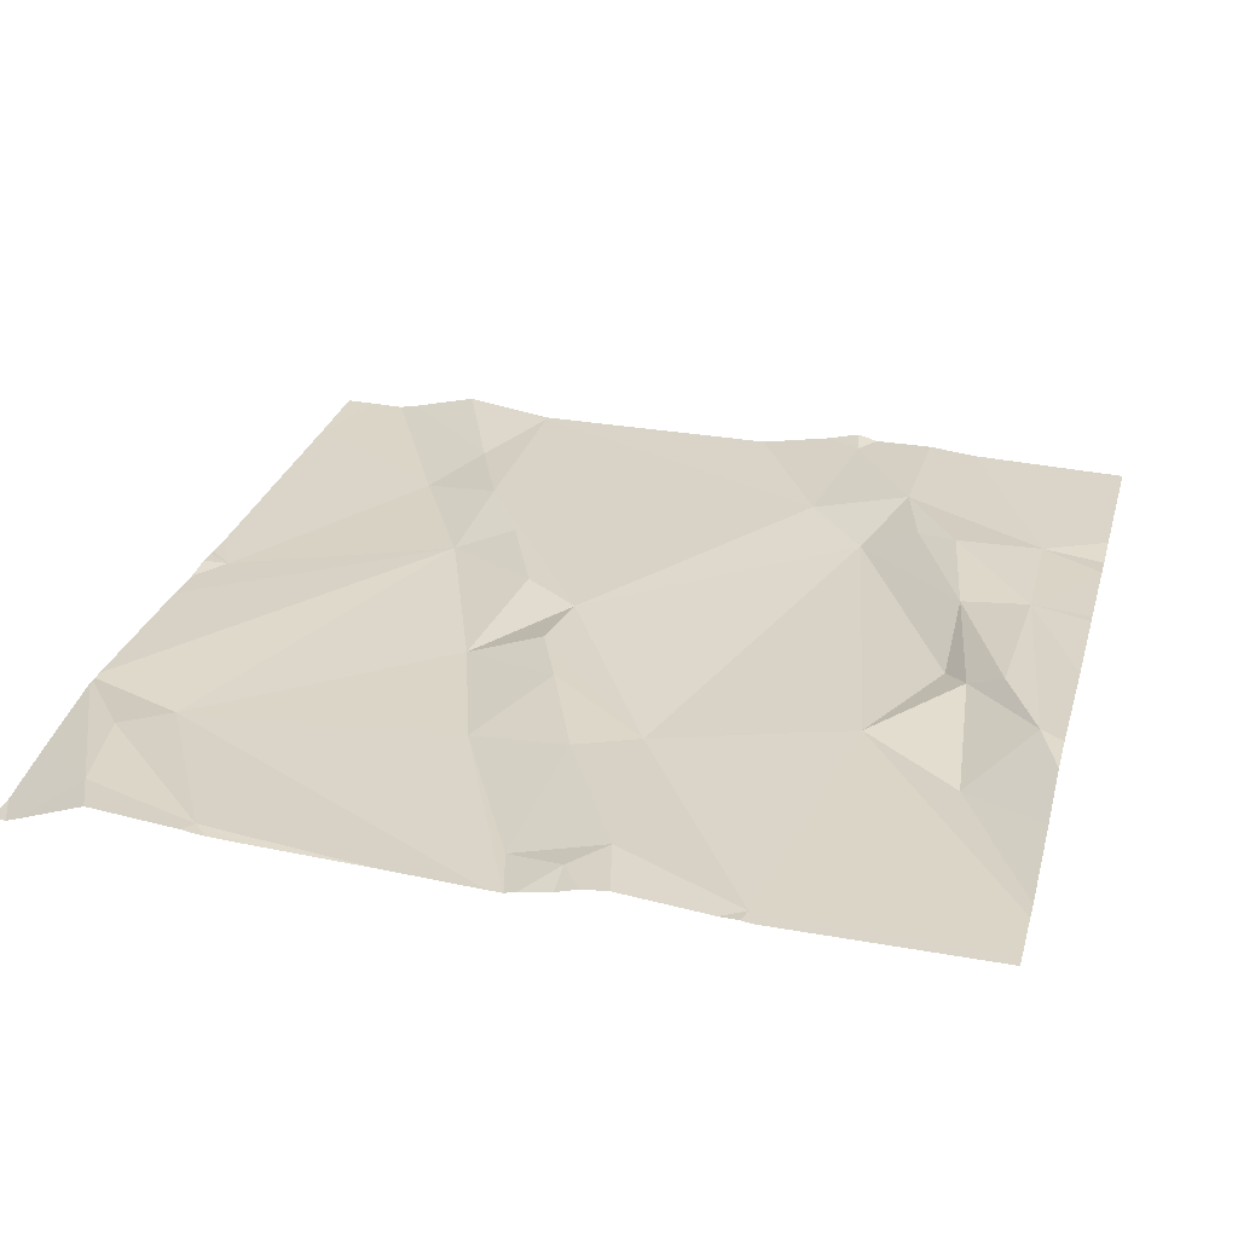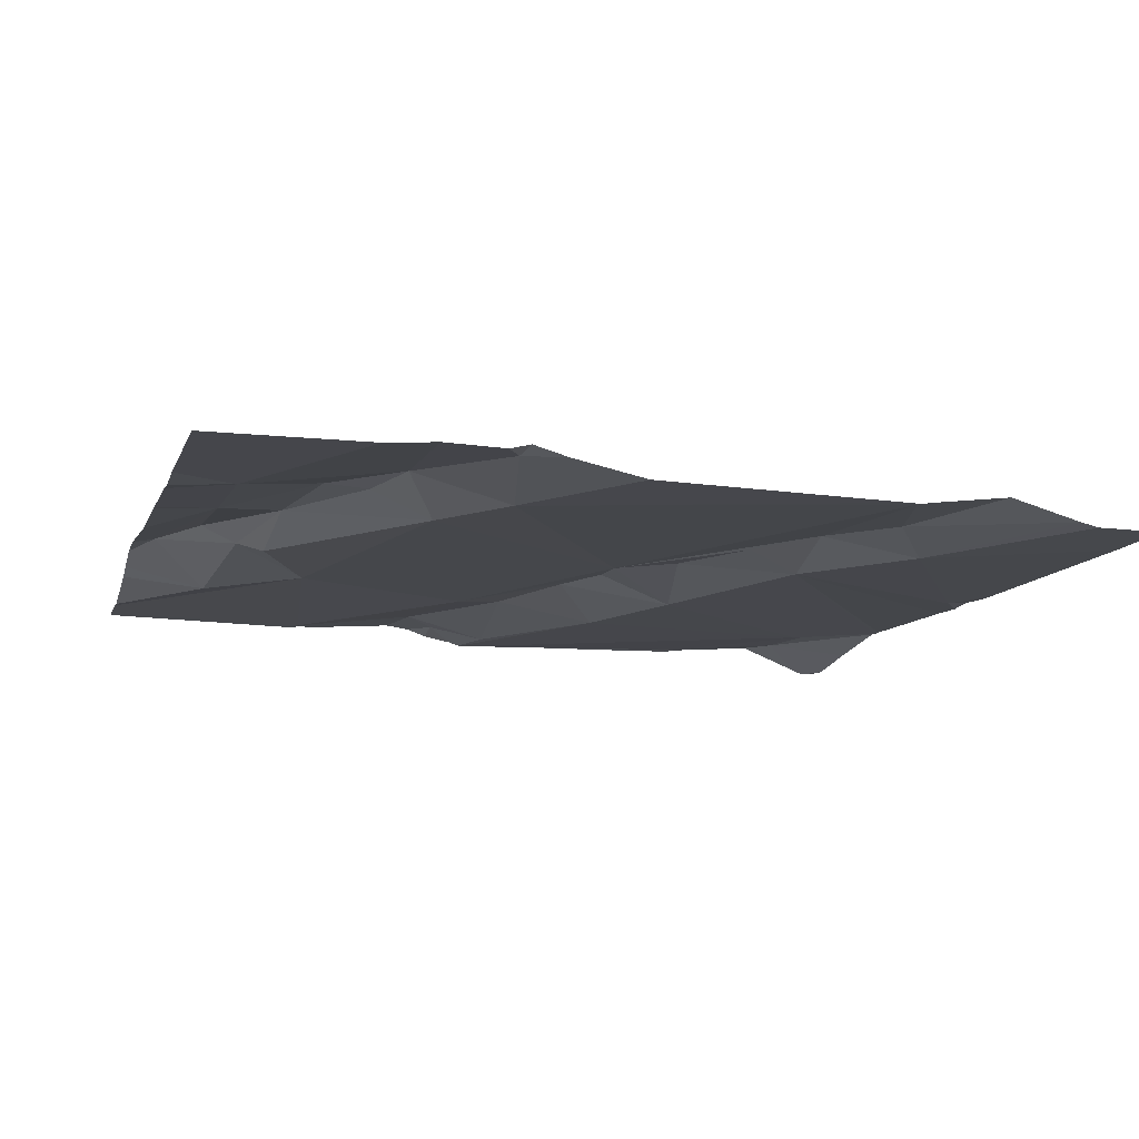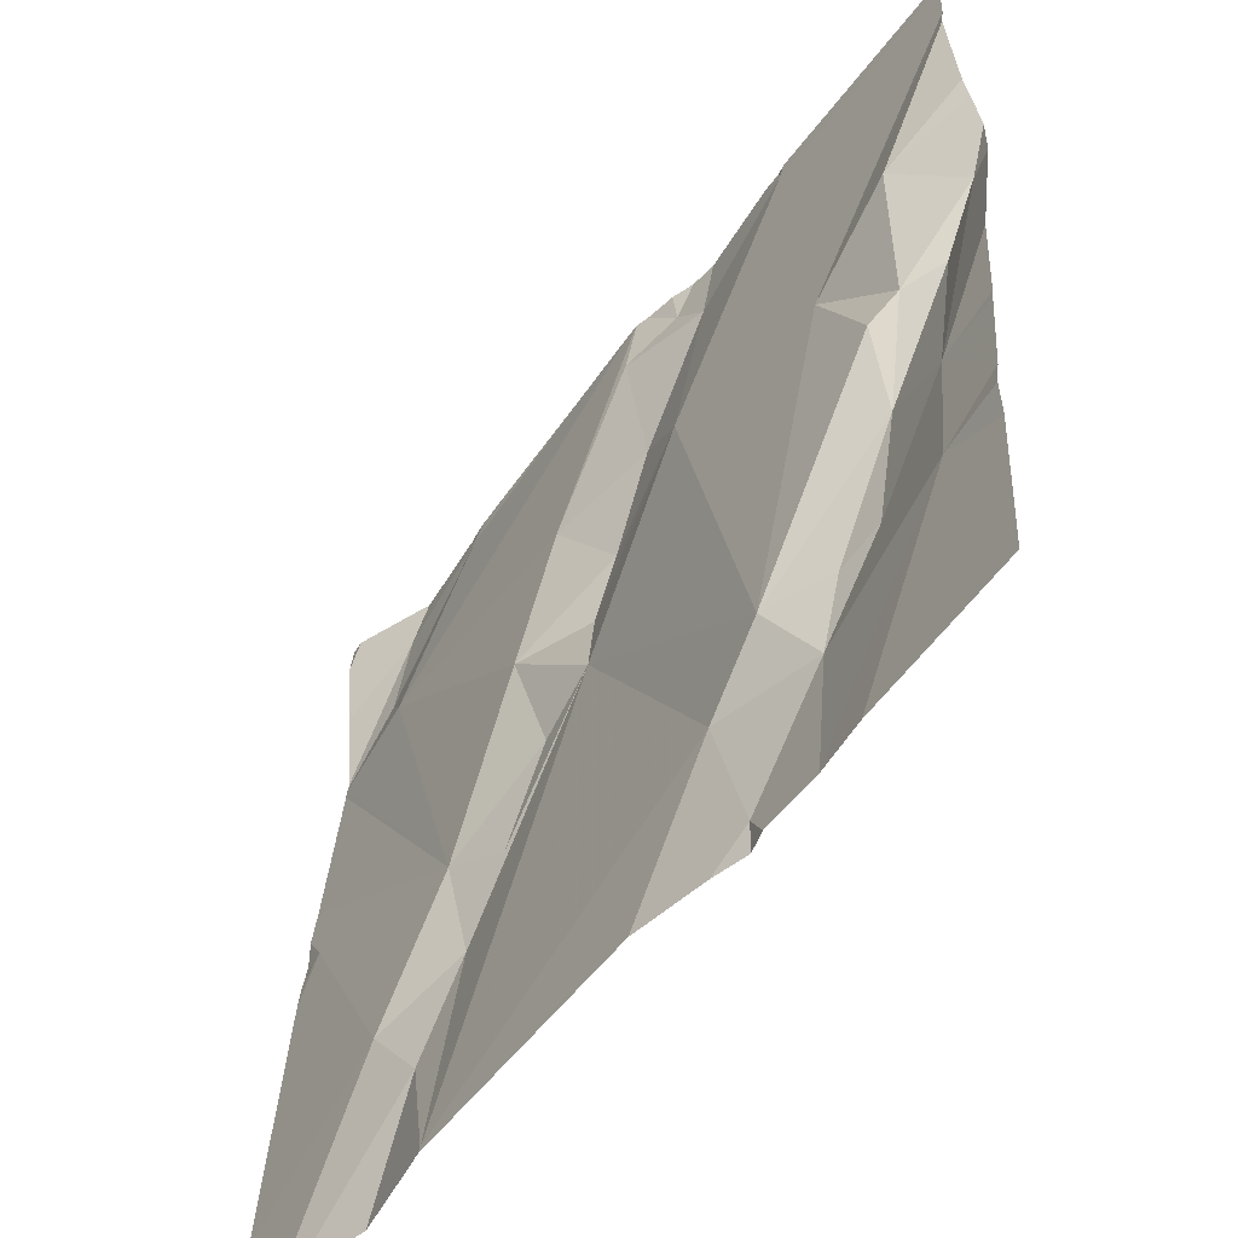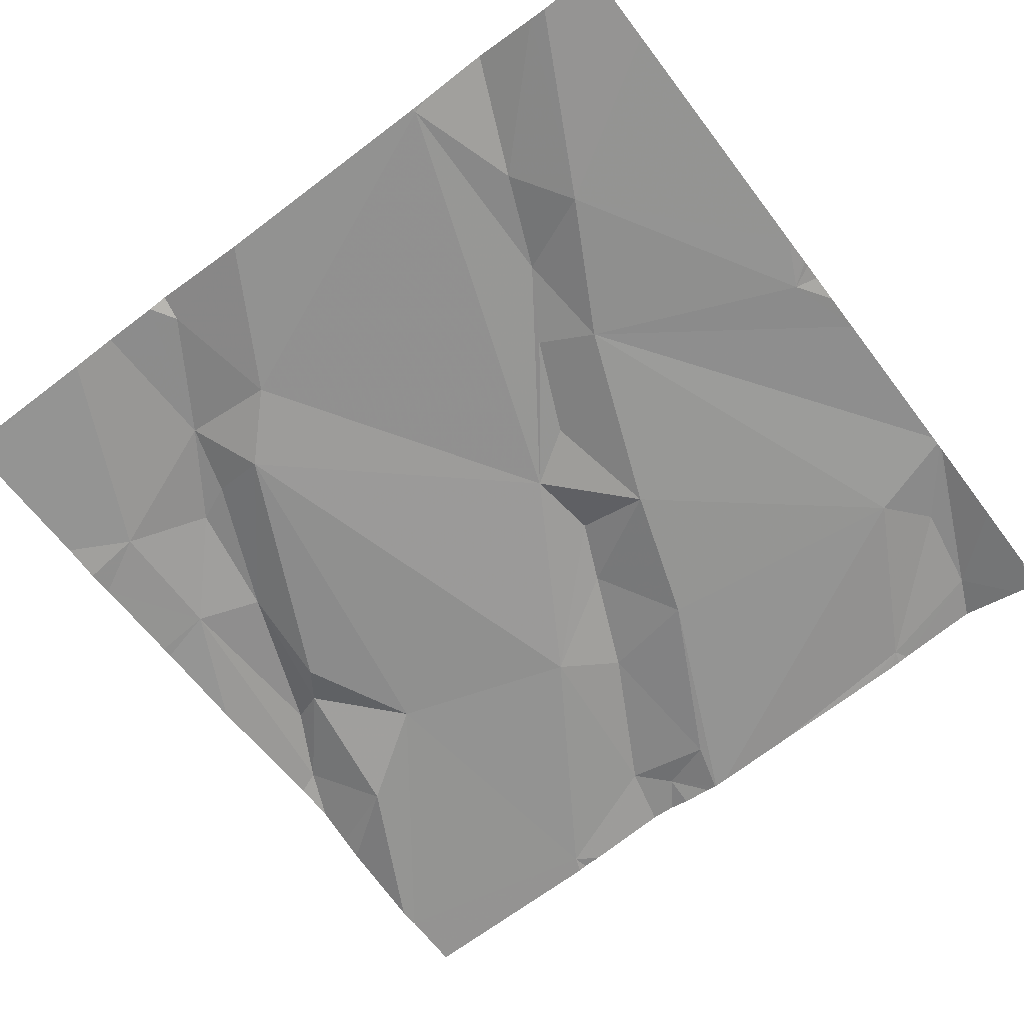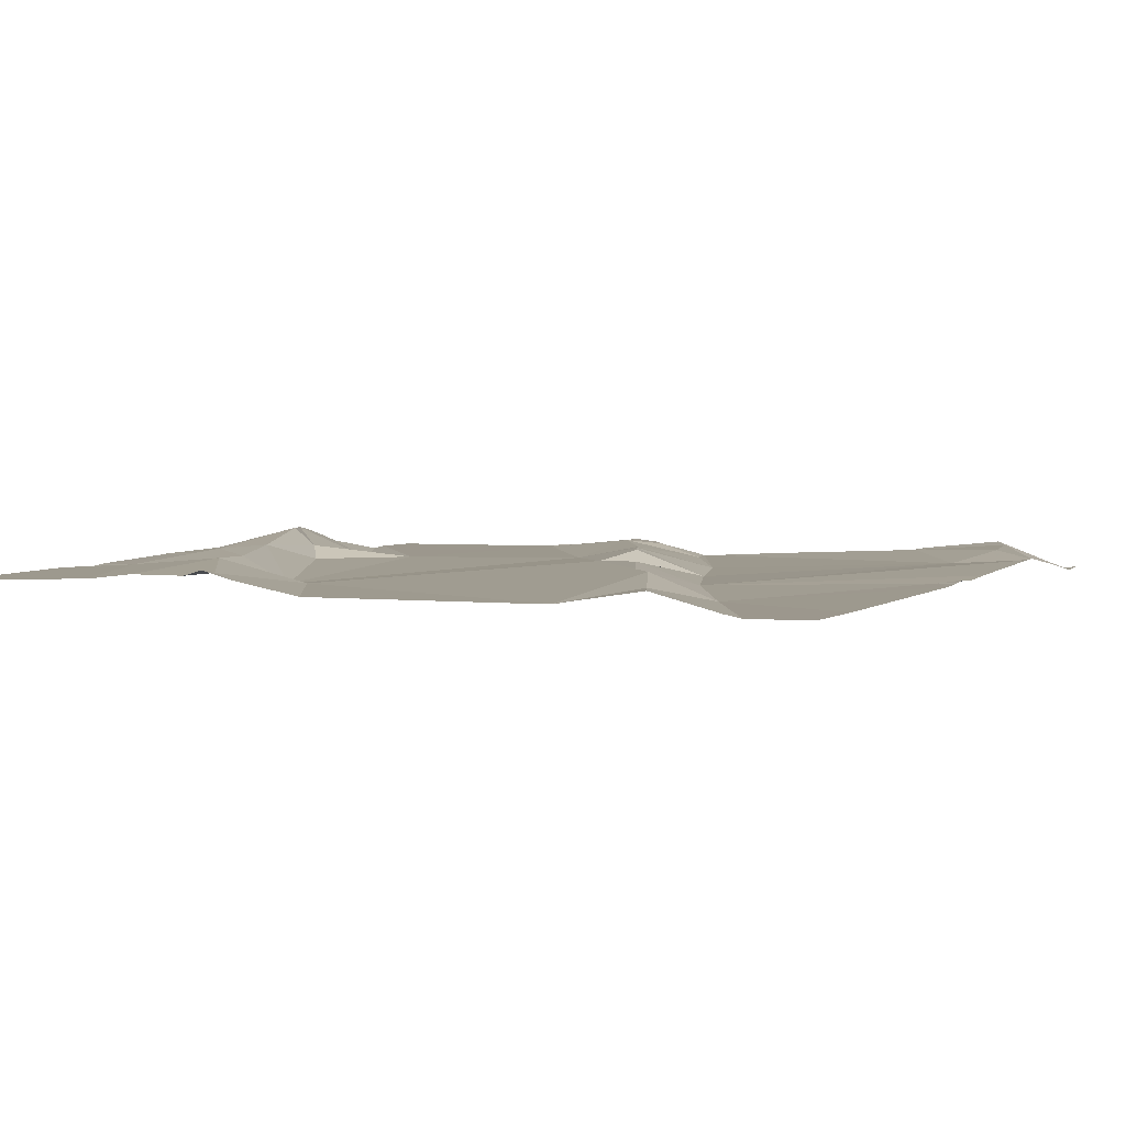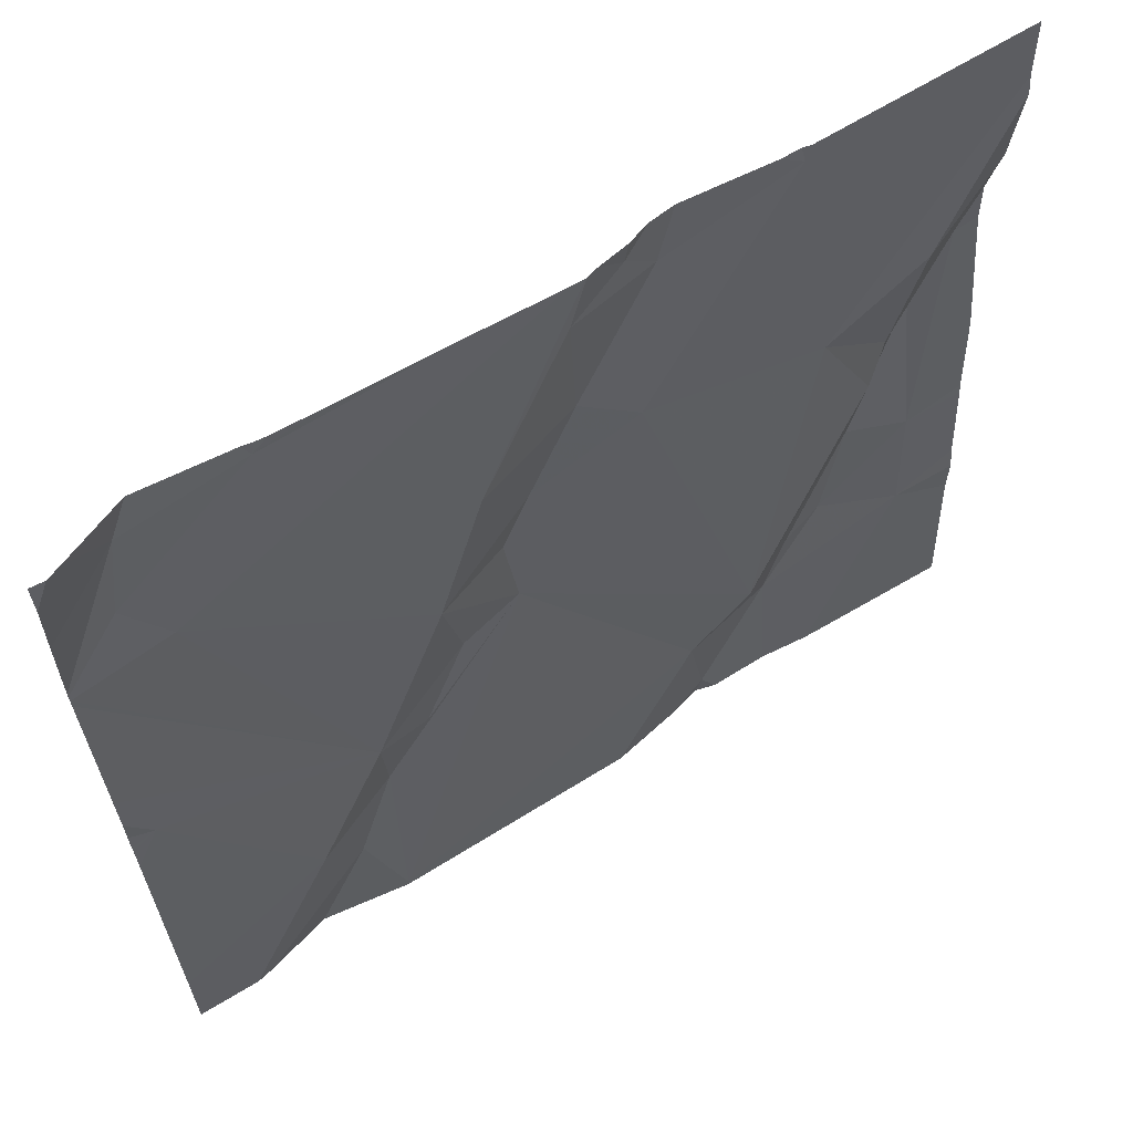
<metadata>
{"format":"obj","ext":"obj","renderer":"f3d","projection":"perspective","resolution":1024,"background":"white","views":[{"elev":32.0,"azim":-165.0,"up":"+Z"},{"elev":-13.6,"azim":-15.3,"up":"+Z"},{"elev":-54.4,"azim":-125.3,"up":"+Y"},{"elev":-69.1,"azim":37.2,"up":"+Z"},{"elev":0.6,"azim":25.9,"up":"+Z"},{"elev":63.5,"azim":148.3,"up":"+Y"}]}
</metadata>
<code>
v -127.5 272.3 501.1
v -127.5 272.6 501.1
v -128.4 272.1 501.1
v -128 272.7 501.1
v -128 272.6 501.2
v -128.1 272.7 501.2
v -128.4 272.5 501.1
v -128.3 272.5 501.1
v -128.4 272.4 501.2
v -127.9 272.3 501.1
v -127.8 272.2 501.1
v -127.9 272.3 501.1
v -128.3 272.1 501.1
v -128.2 272 501.1
v -128.3 272.1 501.2
v -127.5 272.3 501.1
v -127.9 272.4 501.1
v -127.7 272.8 501.1
v -127.9 272.6 501.1
v -128 272.5 501.2
v -127.5 272.3 501.1
v -127.5 272.8 501.1
v -127.7 272 501.1
v -127.8 271.8 501.1
v -127.8 272.1 501.1
v -128.2 272.8 501.2
v -128.1 272.8 501.2
v -128.2 272.1 501.1
v -128.2 272.8 501.2
v -128 272.8 501.1
v -127.8 272.2 501.1
v -127.7 272 501.1
v -128.4 272.2 501.1
v -128 272.8 501.1
v -127.7 272.8 501.1
v -128.3 272.2 501.2
v -128.2 271.9 501.1
v -128.1 272 501.1
v -127.5 272.7 501.1
v -128.3 272.3 501.1
v -128.1 272.5 501.1
v -127.9 272.4 501.1
v -128.1 272.8 501.2
v -128.2 272.8 501.2
v -128.4 272.5 501.2
v -127.5 272.2 501.1
v -127.5 272.3 501.1
v -128.4 272.4 501.2
v -127.6 272.6 501.1
v -127.8 272.8 501.1
v -127.8 271.8 501.1
v -127.8 271.8 501.1
v -128 271.8 501.1
v -127.6 272.7 501.2
v -128.2 271.8 501.1
v -128.2 271.8 501.1
v -128.2 271.8 501.1
v -127.5 272.3 501.1
v -128.2 272.8 501.2
v -128.3 271.8 501.1
v -127.8 271.8 501.1
v -127.6 272.6 501.1
v -127.8 271.8 501.1
v -128.5 272.1 501.1
v -128.5 272 501.1
v -128.5 271.8 501.1
v -128 272.8 501.1
v -128.5 272.1 501.1
v -128.5 272.2 501.1
v -128.5 272.5 501.2
v -128.5 272.6 501.2
v -128.5 272.7 501.1
v -128.5 272.6 501.2
v -128.5 272.5 501.2
v -128.5 272.3 501.2
v -128.5 272.7 501.2
v -128.5 272.8 501.2
v -128.5 272.2 501.1
v -127.5 272.6 501.1
v -127.5 272.4 501.1
v -127.5 272.6 501.1
v -127.5 272.3 501.1
v -127.5 272.6 501.1
v -127.5 271.9 501.1
v -127.9 272.8 501.1
v -128.1 271.8 501.1
v -127.7 271.8 501.1
v -127.6 271.8 501.1
v -127.6 271.8 501.1
v -127.8 271.8 501.1
v -128.3 271.8 501.1
v -128.5 271.8 501.1
v -128.5 271.8 501.1
v -127.6 271.8 501.1
v -127.5 271.8 501.1
v -128 272.8 501.1
v -128.1 272.8 501.2
v -128.1 272.8 501.2
v -127.7 272.8 501.1
v -127.7 272.8 501.2
v -127.6 272.8 501.2
v -127.5 272.8 501.1
v -127.5 272.8 501.1
v -128.5 272.8 501.2
v -127.5 272.8 501.1
v -128.5 272.8 501.2
f 88 23 87
f 5 4 6
f 8 7 9
f 11 10 12
f 14 13 15
f 10 17 12
f 19 5 20
f 24 23 25
f 28 13 14
f 32 31 25
f 19 4 5
f 31 11 25
f 33 3 15
f 98 43 27
f 13 28 36
f 97 6 43
f 56 14 57
f 81 31 80
f 38 28 14
f 15 13 36
f 57 3 60
f 3 14 15
f 80 31 58
f 68 33 69
f 36 33 15
f 28 40 36
f 28 38 12
f 24 12 38
f 52 38 53
f 53 37 86
f 38 14 37
f 25 11 12
f 23 32 25
f 41 8 28
f 41 5 6
f 20 42 17
f 43 4 67
f 70 7 71
f 87 23 24
f 36 40 9
f 48 36 9
f 40 28 8
f 33 36 48
f 96 19 30
f 45 48 9
f 45 33 48
f 17 49 19
f 31 17 10
f 49 18 85
f 12 41 28
f 8 41 44
f 17 19 20
f 4 43 6
f 41 20 5
f 17 42 12
f 20 41 42
f 33 45 74
f 79 62 2
f 72 8 76
f 76 44 77
f 2 49 31
f 67 19 96
f 29 6 97
f 97 43 98
f 19 49 30
f 12 42 41
f 40 8 9
f 17 31 49
f 45 9 7
f 86 37 55
f 25 12 24
f 60 65 91
f 6 44 41
f 31 10 11
f 100 54 101
f 53 38 37
f 35 18 99
f 32 23 88
f 58 31 32
f 62 54 18
f 22 54 39
f 60 3 65
f 62 49 2
f 57 14 3
f 80 58 82
f 2 31 81
f 54 62 79
f 46 32 84
f 26 44 59
f 87 24 90
f 27 43 34
f 49 62 18
f 1 58 21
f 64 3 68
f 65 3 64
f 55 37 56
f 56 37 14
f 91 66 92
f 30 49 85
f 16 58 1
f 68 3 33
f 39 54 83
f 69 33 78
f 70 45 7
f 29 44 6
f 46 58 32
f 71 7 73
f 52 24 38
f 72 7 8
f 73 7 72
f 47 58 46
f 74 45 70
f 75 33 74
f 21 58 47
f 76 8 44
f 102 22 103
f 77 44 26
f 78 33 75
f 61 24 52
f 63 24 61
f 82 58 16
f 83 54 79
f 59 44 29
f 84 32 89
f 51 24 63
f 34 43 67
f 89 32 88
f 67 4 19
f 90 24 51
f 50 18 35
f 91 65 66
f 92 66 93
f 85 18 50
f 94 84 89
f 95 84 94
f 99 18 100
f 100 18 54
f 101 54 102
f 102 54 22
f 103 22 105
f 104 77 26
f 106 77 104

</code>
